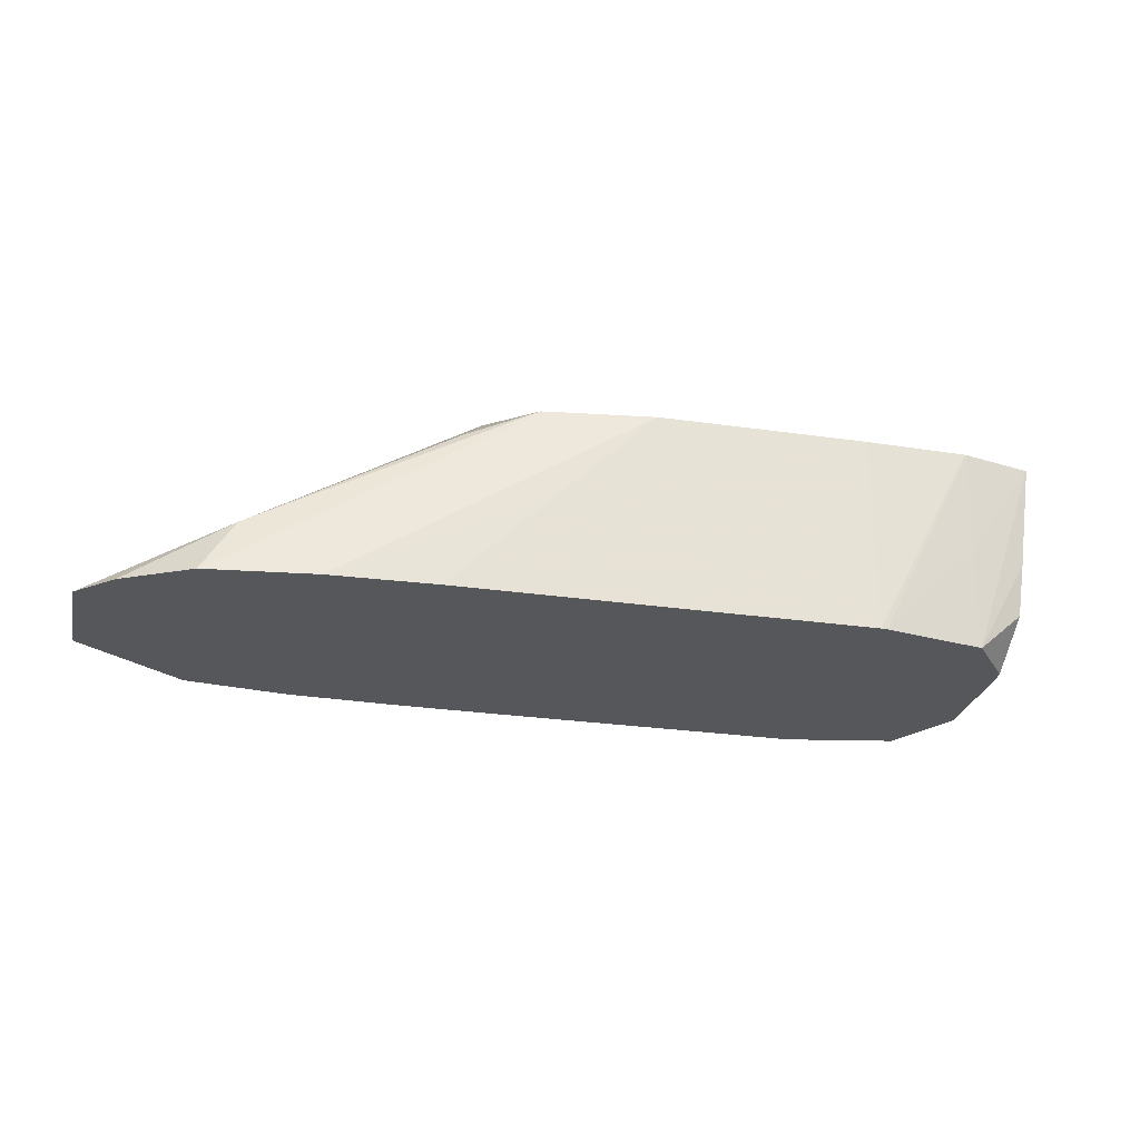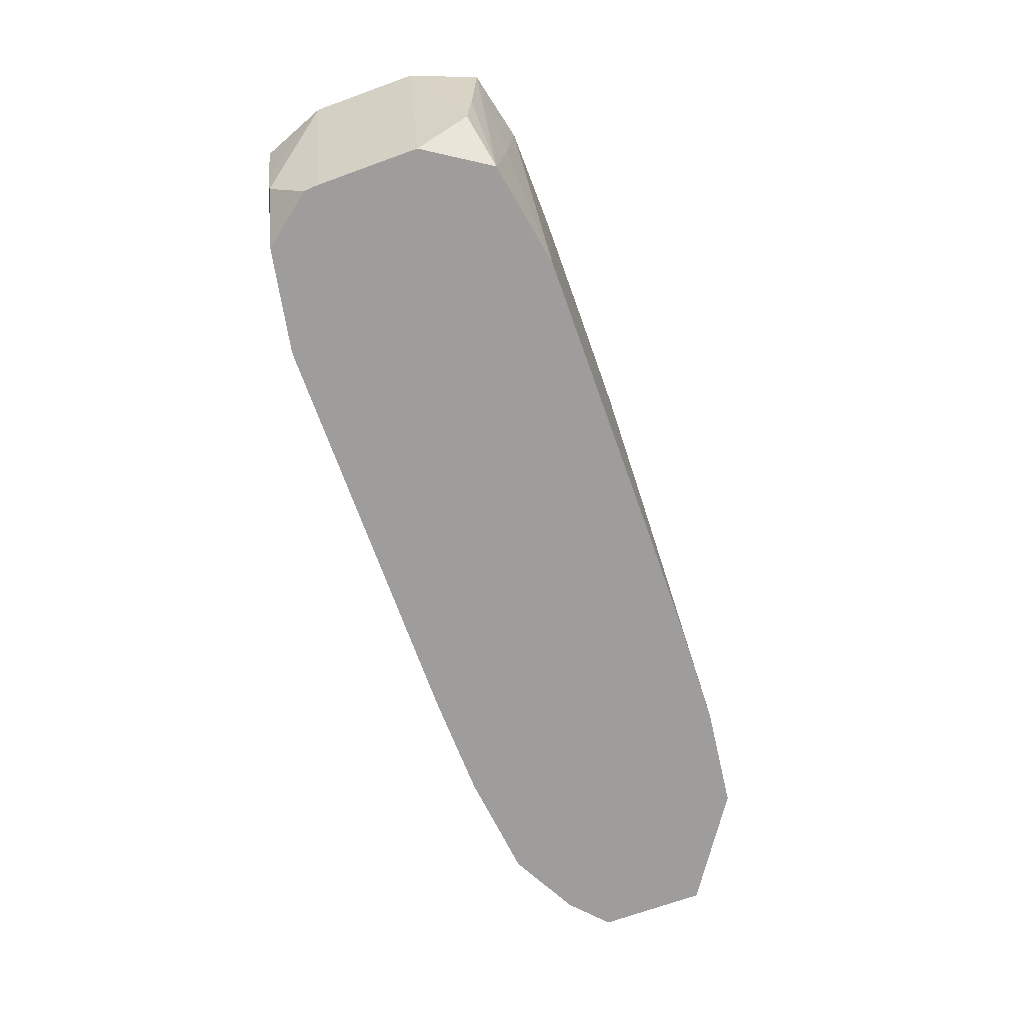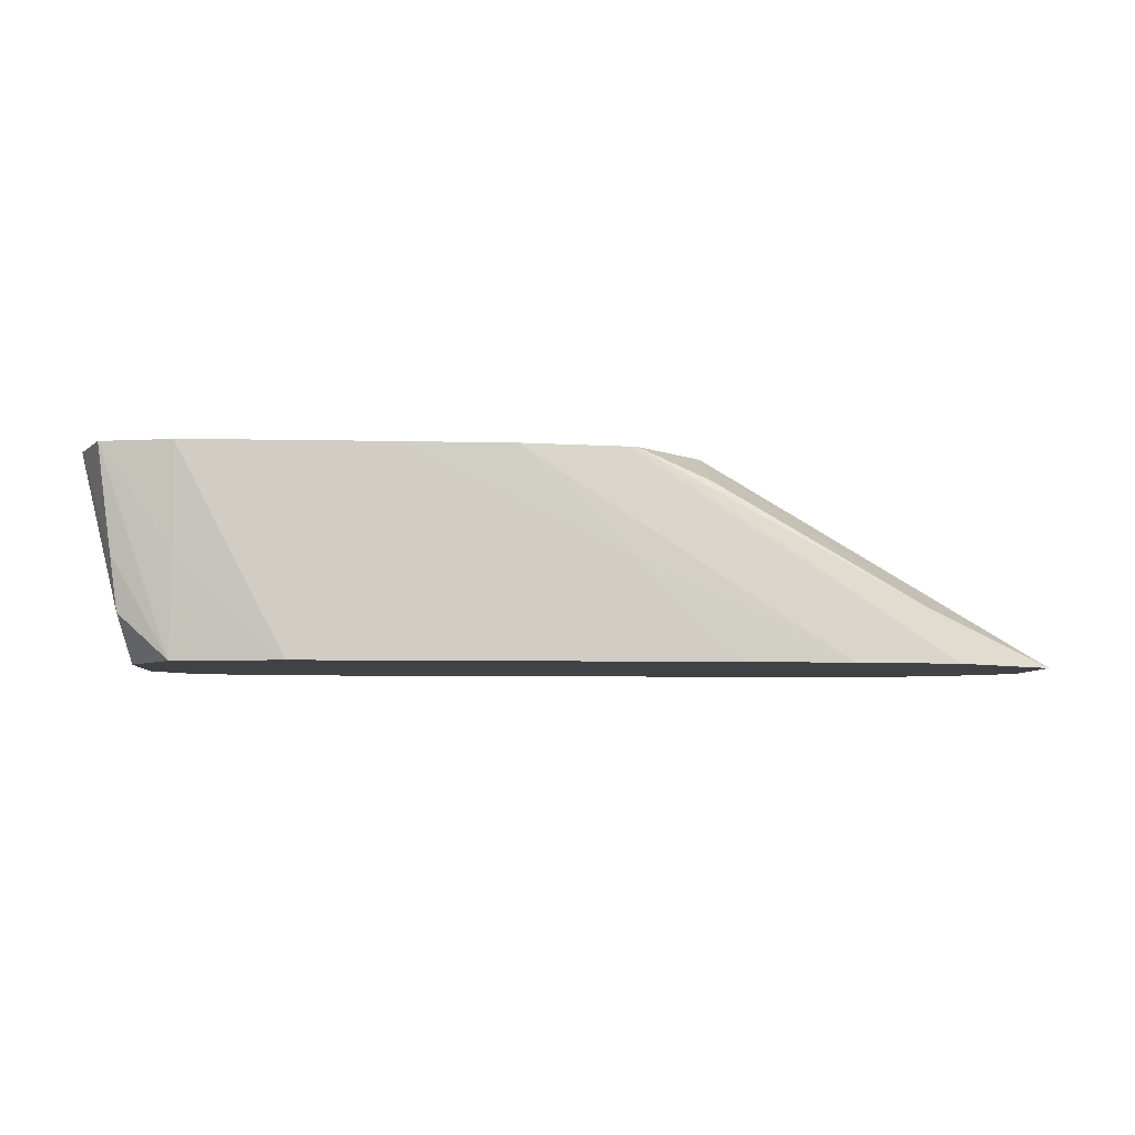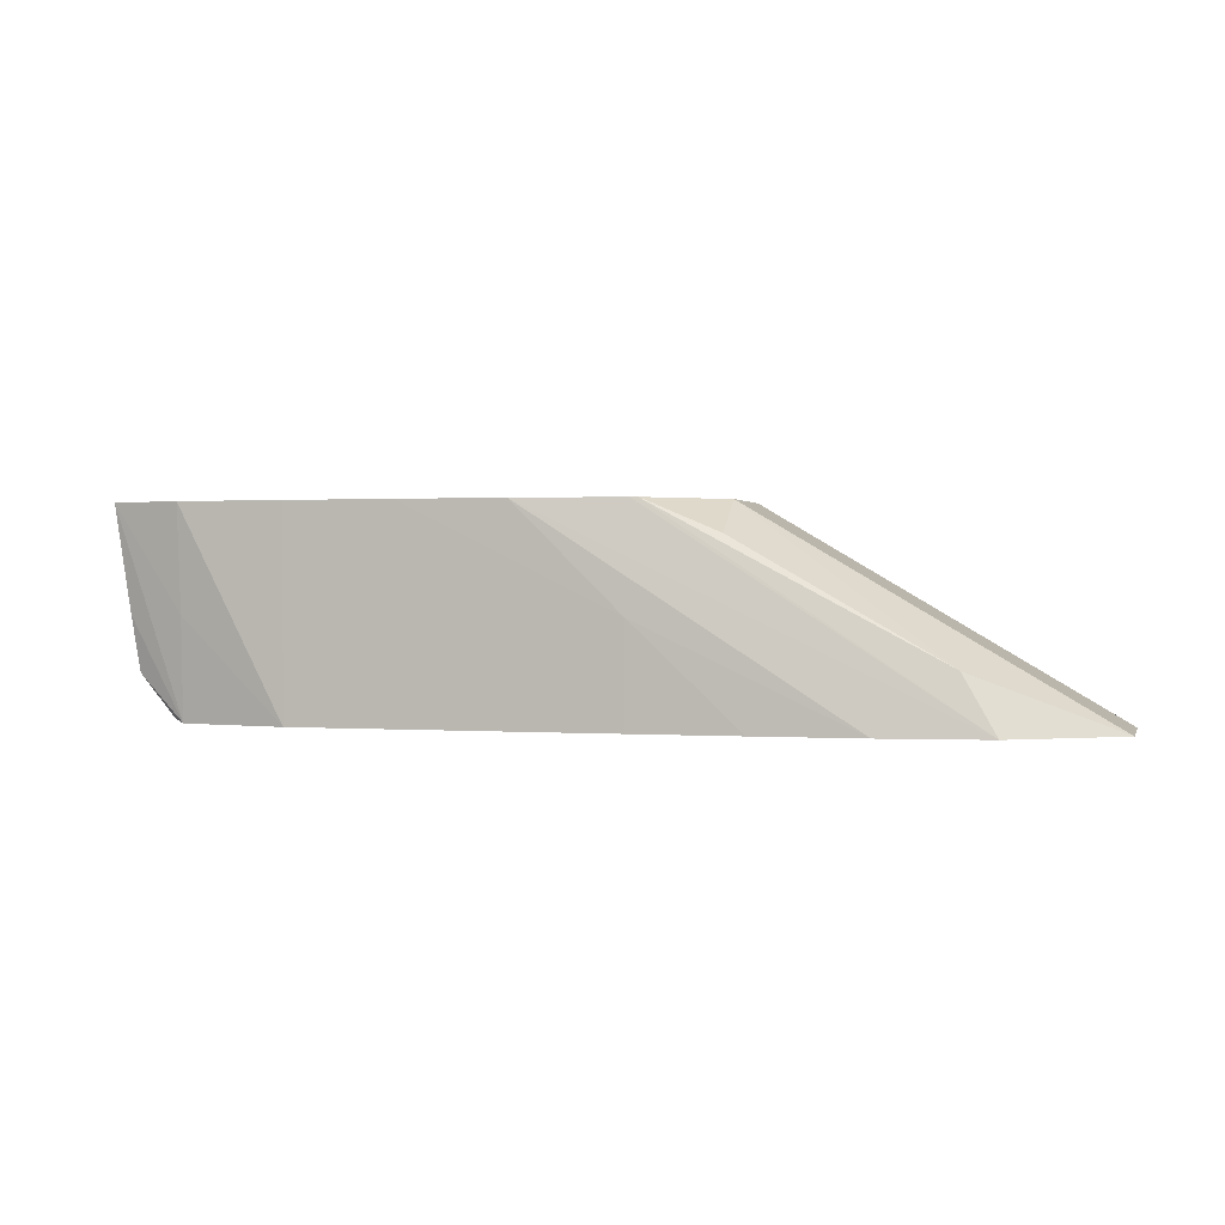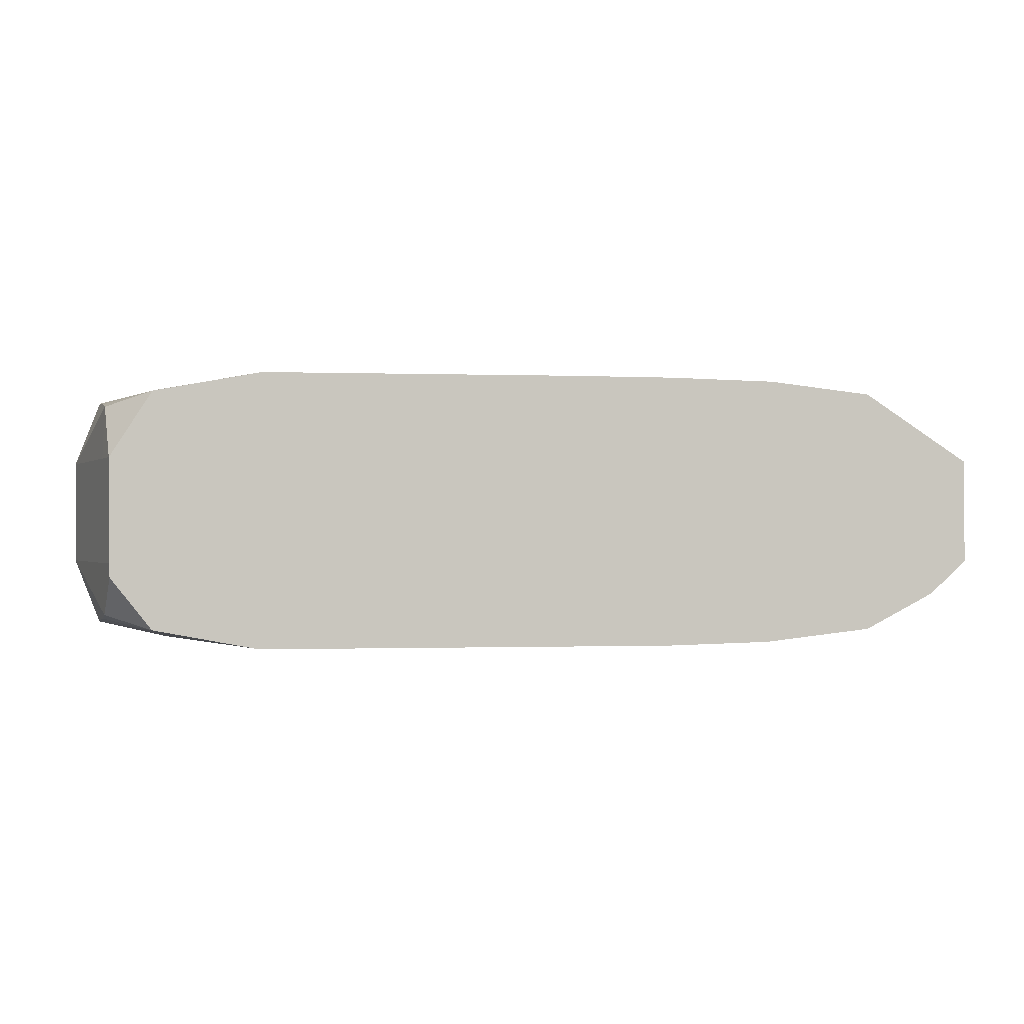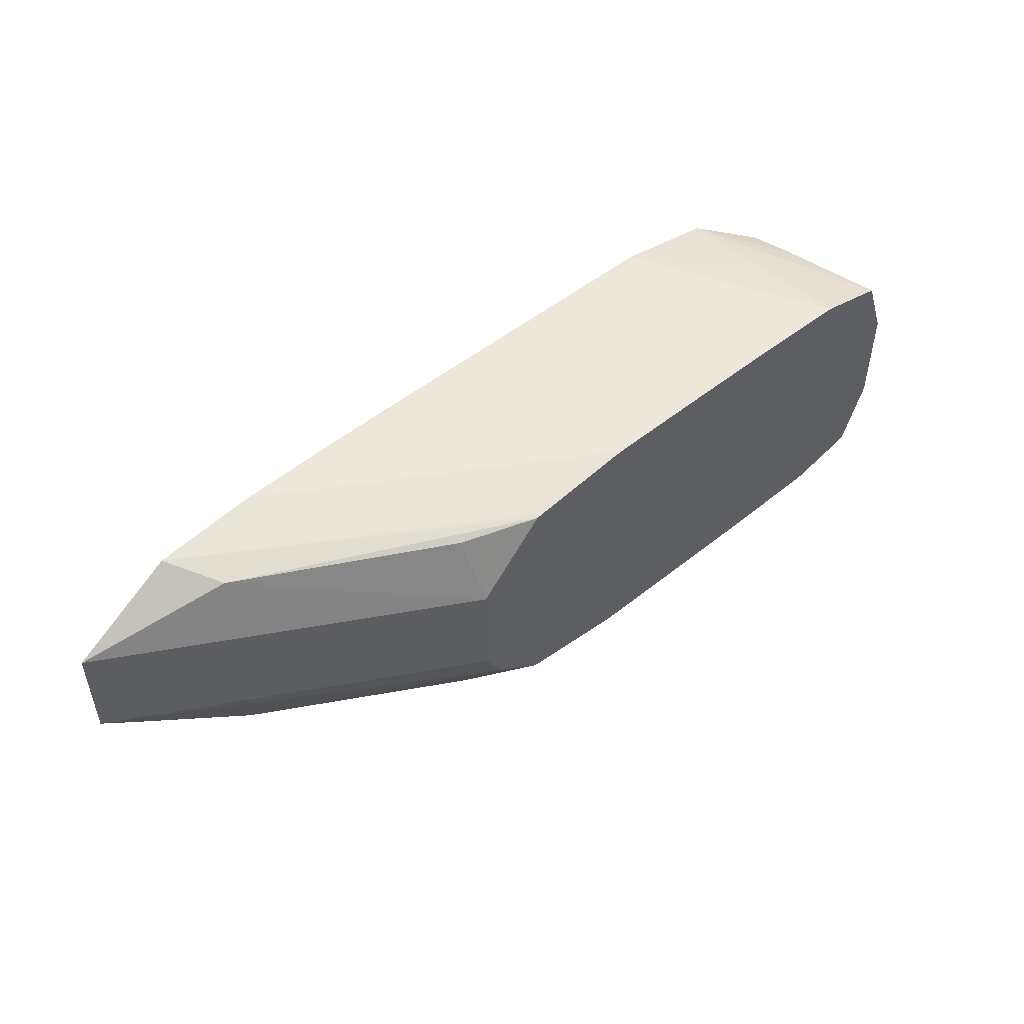
<metadata>
{"format":"obj","ext":"obj","renderer":"f3d","projection":"perspective","resolution":1024,"background":"white","views":[{"elev":-27.3,"azim":-12.6,"up":"+Z"},{"elev":-70.4,"azim":109.8,"up":"+Z"},{"elev":-6.1,"azim":175.9,"up":"+Z"},{"elev":0.9,"azim":-164.6,"up":"+Z"},{"elev":-0.6,"azim":172.0,"up":"+Y"},{"elev":49.6,"azim":-41.8,"up":"+Y"}]}
</metadata>
<code>
v -0.01463 0.005363 -0.1513
v -0.004877 0.005138 -0.1513
v -0.01463 0.005363 -0.1701
v -0.02438 0.005363 -0.1513
v -0.004877 0.004398 -0.1609
v 0.001736 0.003582 -0.1513
v -0.00846 0.004229 -0.1701
v -0.04387 0.005363 -0.1701
v -0.04387 0.005363 -0.1609
v -0.03413 0.005322 -0.1513
v -0.004613 0.003522 -0.1701
v 0.004094 -0.002527 -0.1513
v 0.0006043 0.002842 -0.1609
v -0.05365 0.005297 -0.1701
v -0.06337 0.005025 -0.1701
v -0.07299 0.003887 -0.1701
v -0.04394 0.004121 -0.1513
v 1.707e-05 0.00228 -0.1659
v -0.0006978 -0.002627 -0.1701
v 0.004119 -0.002627 -0.1513
v -0.08283 -0.002627 -0.1701
v -0.06994 0.00299 -0.1649
v -0.04461 0.004013 -0.1513
v 0.0001703 -0.002627 -0.1667
v -0.0006978 -0.01237 -0.1701
v 0.004119 -0.01237 -0.1513
v -0.08283 -0.01237 -0.1701
v -0.05099 -0.002627 -0.1513
v -0.05136 0.003285 -0.1542
v 0.0001703 -0.01237 -0.1667
v -0.0007915 -0.01367 -0.1701
v 0.001736 -0.01858 -0.1513
v 0.0006043 -0.01784 -0.1609
v 1.707e-05 -0.01728 -0.1659
v -0.0794 -0.0155 -0.1701
v -0.06994 -0.01799 -0.1649
v -0.04923 -0.01551 -0.1513
v -0.05099 -0.01237 -0.1513
v -0.004613 -0.01852 -0.1701
v 0.001634 -0.01861 -0.1513
v -0.07299 -0.01889 -0.1701
v -0.04426 -0.01909 -0.1513
v -0.04461 -0.01901 -0.1513
v -0.05136 -0.01829 -0.1542
v -0.004868 -0.01857 -0.1701
v -0.004877 -0.0194 -0.1609
v -0.004877 -0.02014 -0.1513
v -0.07276 -0.01892 -0.1701
v -0.03431 -0.02032 -0.1513
v -0.01409 -0.02031 -0.1701
v -0.005055 -0.02016 -0.1513
v -0.01463 -0.02036 -0.1701
v -0.06289 -0.02009 -0.1701
v -0.04387 -0.02036 -0.1609
v -0.02456 -0.02036 -0.1513
v -0.01463 -0.02036 -0.1513
v -0.05308 -0.02036 -0.1701
f 1 2 3
f 1 3 8
f 1 8 9
f 1 9 4
f 1 4 10
f 1 10 17
f 1 17 23
f 1 23 28
f 1 28 38
f 1 38 37
f 1 37 43
f 1 43 42
f 1 42 49
f 1 49 55
f 1 55 56
f 1 56 51
f 1 51 47
f 1 47 40
f 1 40 32
f 1 32 26
f 1 26 20
f 1 20 12
f 1 12 6
f 1 6 2
f 2 5 3
f 2 6 5
f 3 5 7
f 3 7 11
f 3 11 19
f 3 19 25
f 3 25 31
f 3 31 39
f 3 39 45
f 3 45 50
f 3 50 52
f 3 52 57
f 3 57 53
f 3 53 48
f 3 48 41
f 3 41 35
f 3 35 27
f 3 27 21
f 3 21 16
f 3 16 15
f 3 15 14
f 3 14 8
f 4 9 10
f 5 6 11
f 5 11 7
f 6 12 13
f 6 13 11
f 8 14 9
f 9 14 15
f 9 15 10
f 10 15 16
f 10 16 17
f 11 13 18
f 11 18 19
f 12 20 18
f 12 18 13
f 16 21 22
f 16 22 23
f 16 23 17
f 18 20 24
f 18 24 19
f 19 24 30
f 19 30 25
f 20 26 30
f 20 30 24
f 21 27 38
f 21 38 28
f 21 28 22
f 22 28 29
f 22 29 23
f 23 29 28
f 25 30 31
f 26 32 33
f 26 33 34
f 26 34 30
f 27 35 36
f 27 36 37
f 27 37 38
f 30 34 31
f 31 34 39
f 32 40 39
f 32 39 33
f 33 39 34
f 35 41 36
f 36 41 42
f 36 42 43
f 36 43 44
f 36 44 37
f 37 44 43
f 39 40 46
f 39 46 45
f 40 47 46
f 41 48 42
f 42 48 49
f 45 46 50
f 46 47 50
f 47 51 52
f 47 52 50
f 48 53 49
f 49 53 54
f 49 54 55
f 51 56 52
f 52 56 55
f 52 55 54
f 52 54 57
f 53 57 54

</code>
